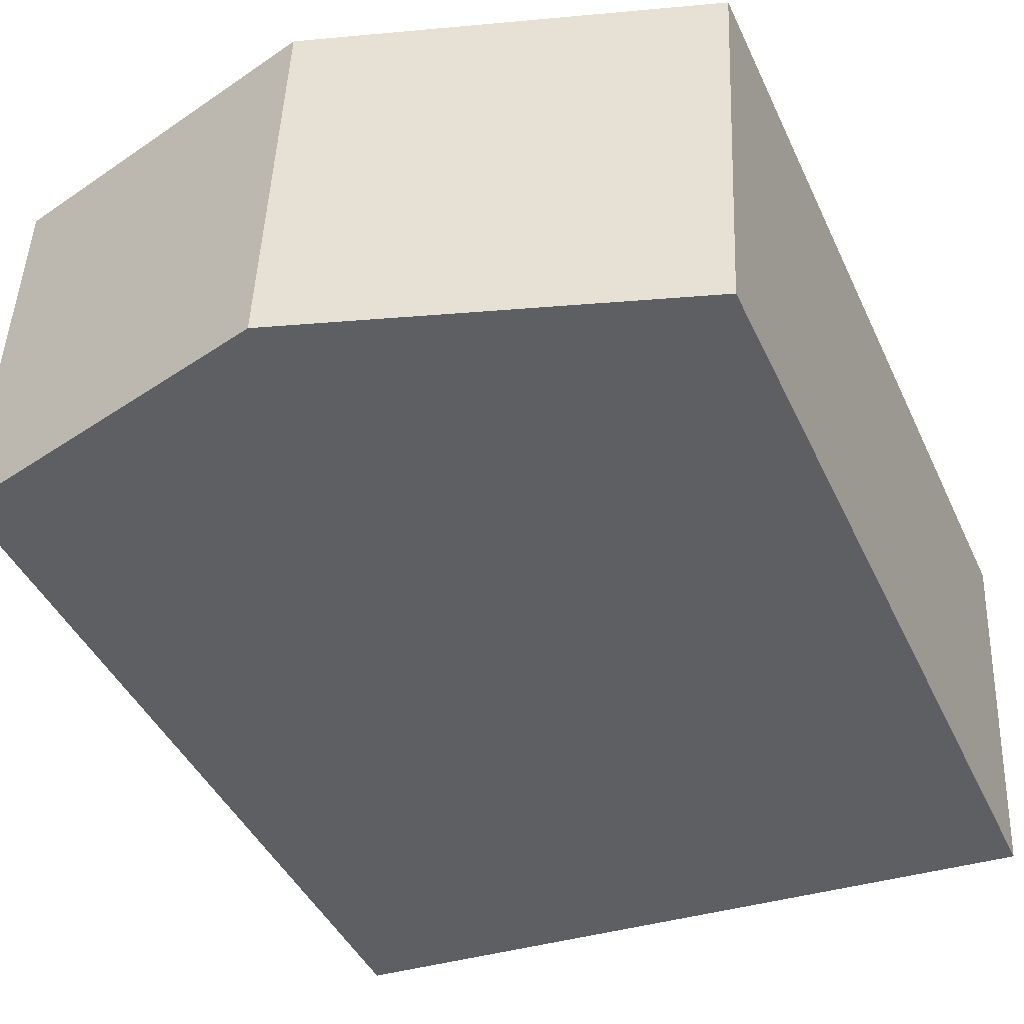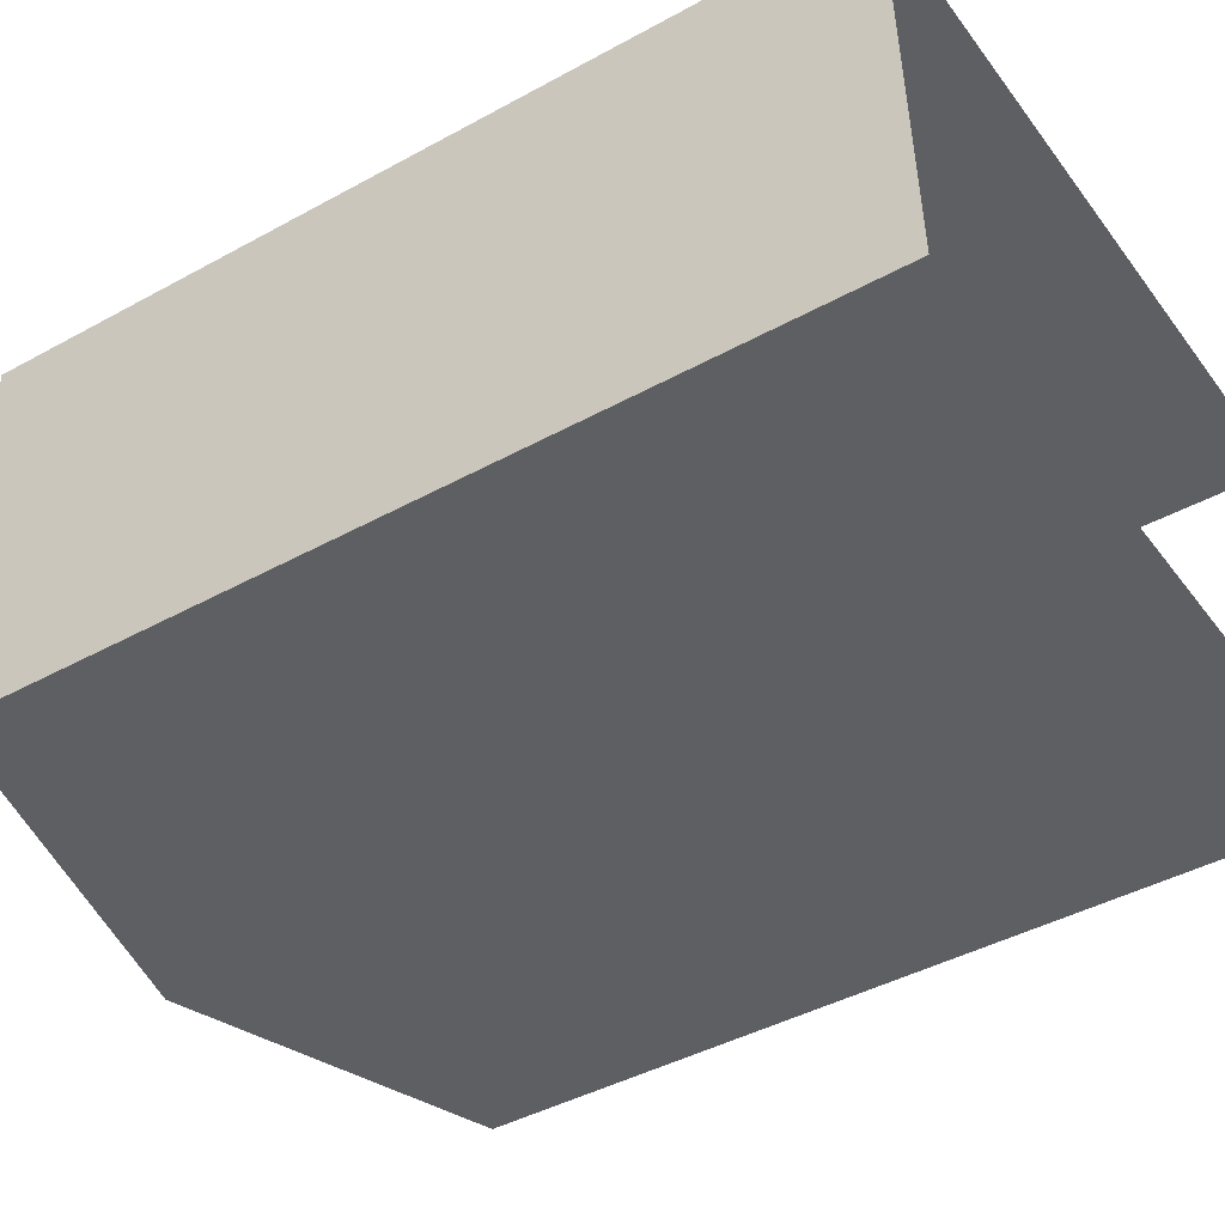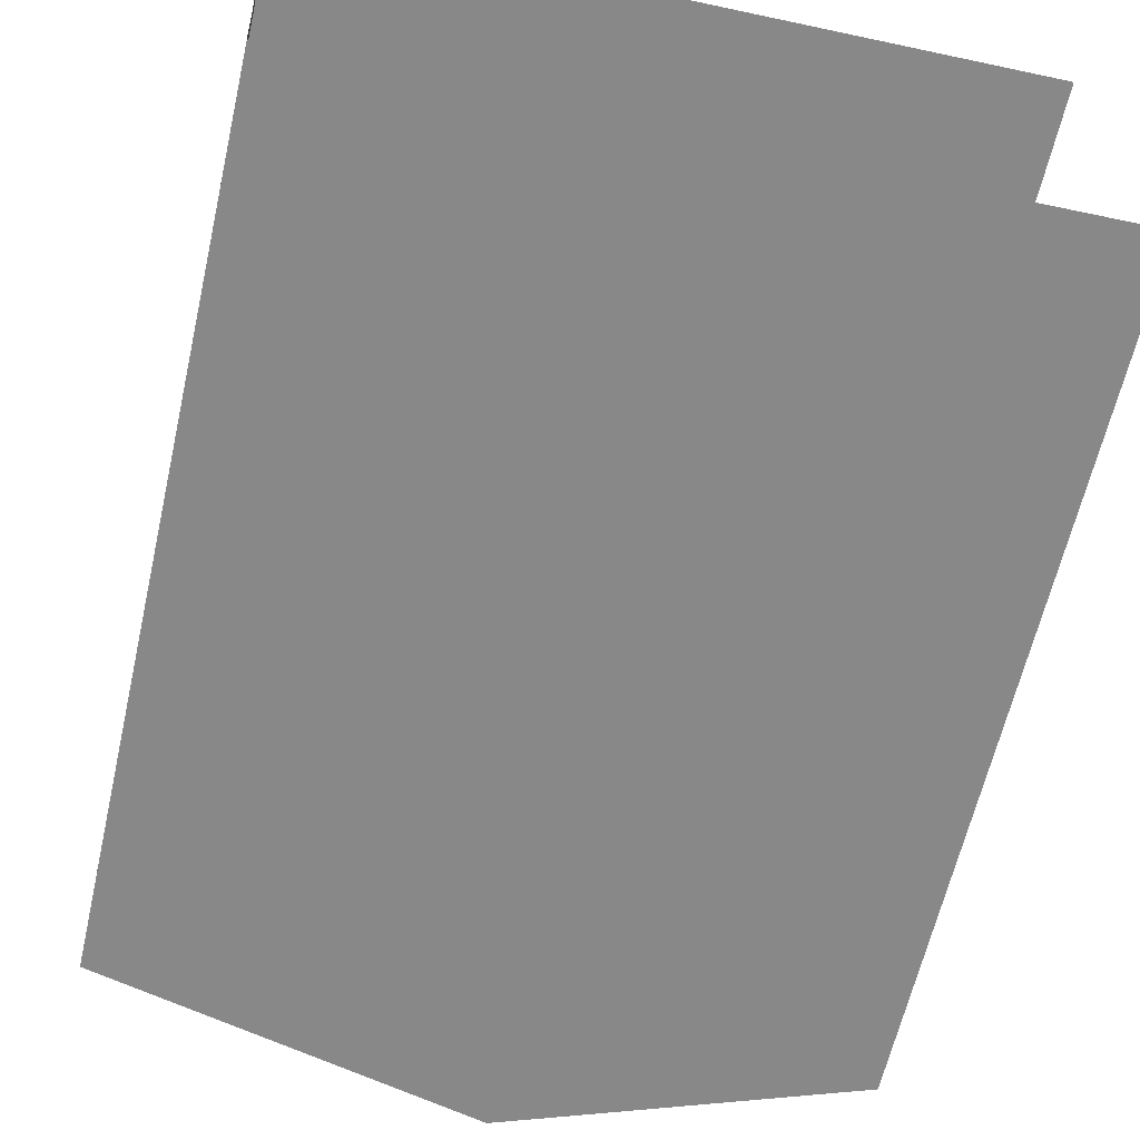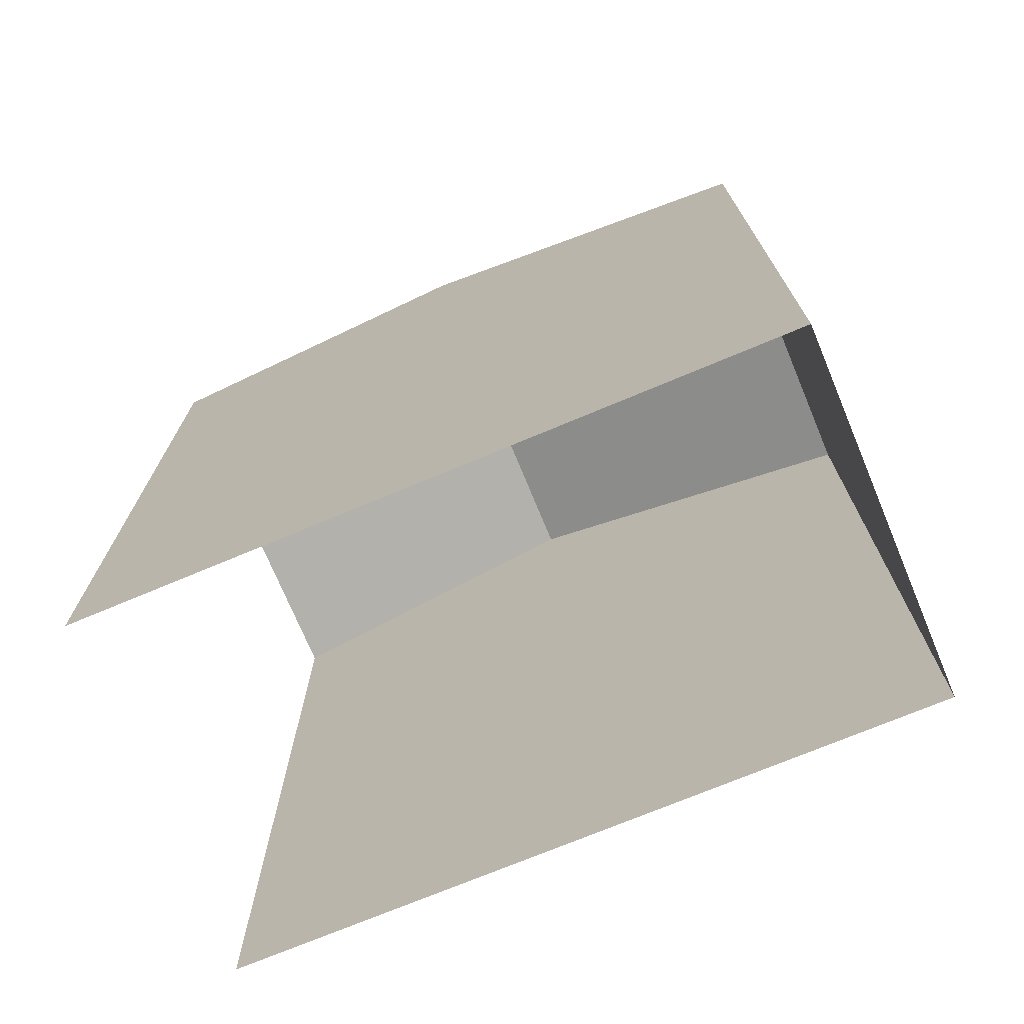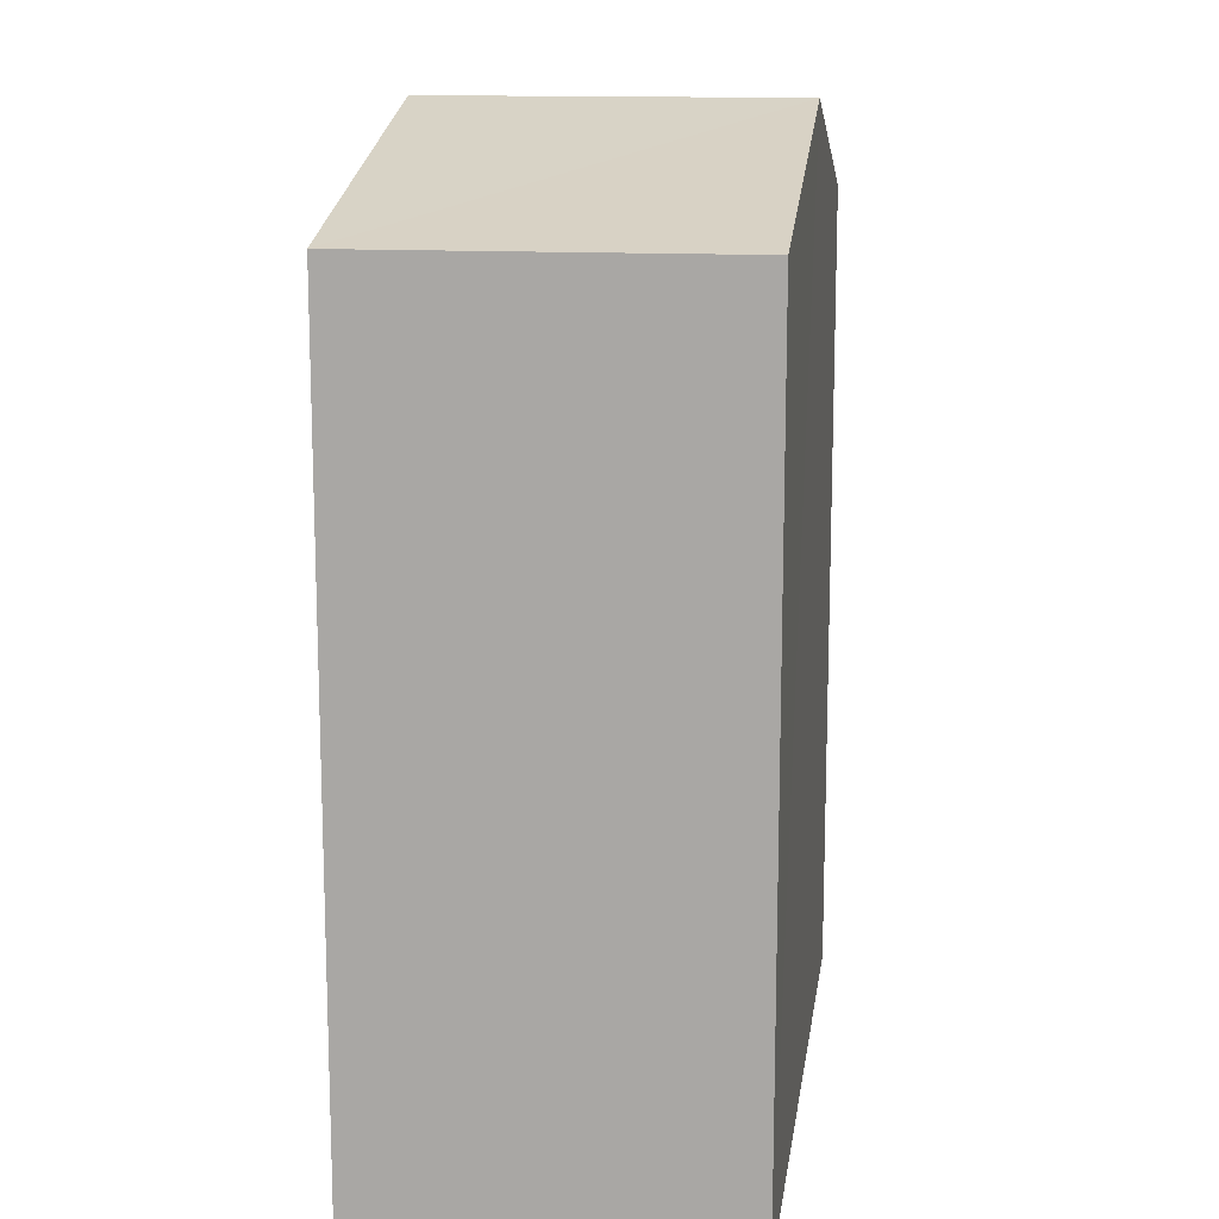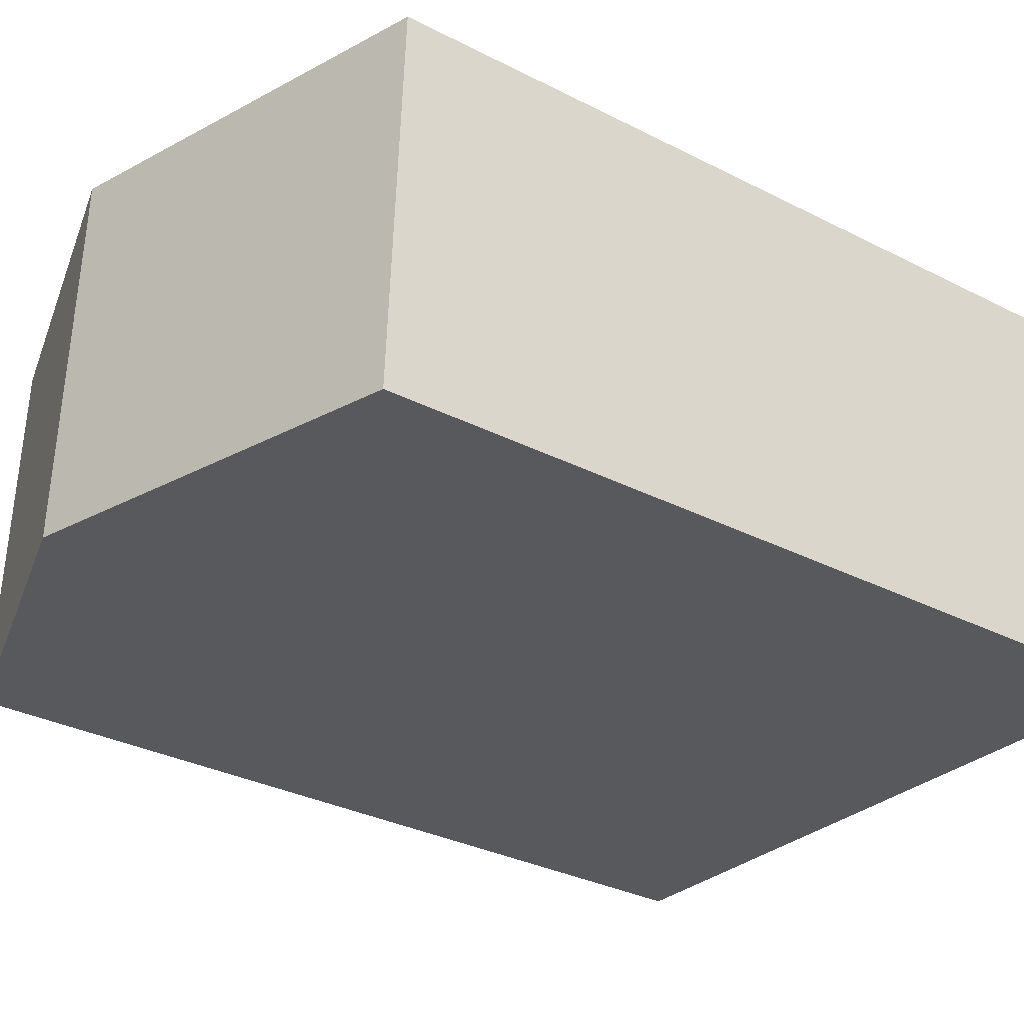
<metadata>
{"format":"obj","ext":"obj","renderer":"f3d","projection":"perspective","resolution":1024,"background":"white","views":[{"elev":-42.6,"azim":23.5,"up":"+Y"},{"elev":-43.4,"azim":123.0,"up":"+Y"},{"elev":-63.1,"azim":167.1,"up":"+Y"},{"elev":-73.2,"azim":19.7,"up":"+Z"},{"elev":13.4,"azim":94.9,"up":"+Z"},{"elev":-32.2,"azim":54.5,"up":"+Y"}]}
</metadata>
<code>
v -3.735e+05 -1.052e+05 21.57
v -3.735e+05 -1.052e+05 21.57
v -3.735e+05 -1.052e+05 21.57
v -3.735e+05 -1.052e+05 21.56
v -3.735e+05 -1.052e+05 31.38
v -3.735e+05 -1.052e+05 31.37
v -3.735e+05 -1.052e+05 32.57
v -3.735e+05 -1.052e+05 32.58
v -3.735e+05 -1.052e+05 31.37
v -3.735e+05 -1.052e+05 31.38
f 1 2 3
f 4 1 3
f 10 3 2
f 10 9 3
f 5 6 7
f 8 5 7
f 9 10 8
f 7 9 8
f 6 4 7
f 4 3 7
f 3 9 7
f 5 1 4
f 6 5 4
f 10 2 8
f 2 1 8
f 1 5 8

</code>
